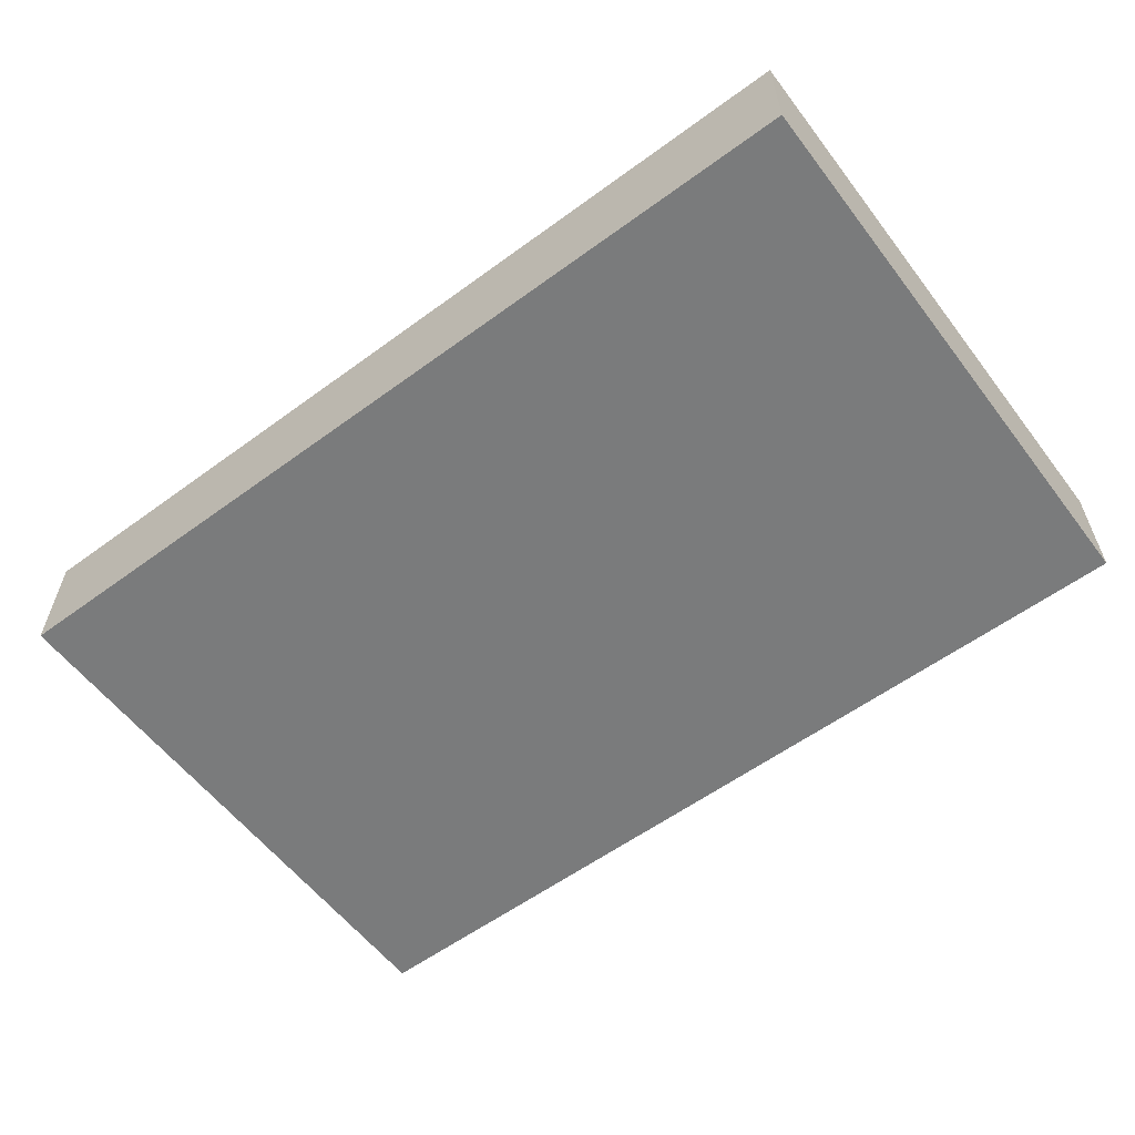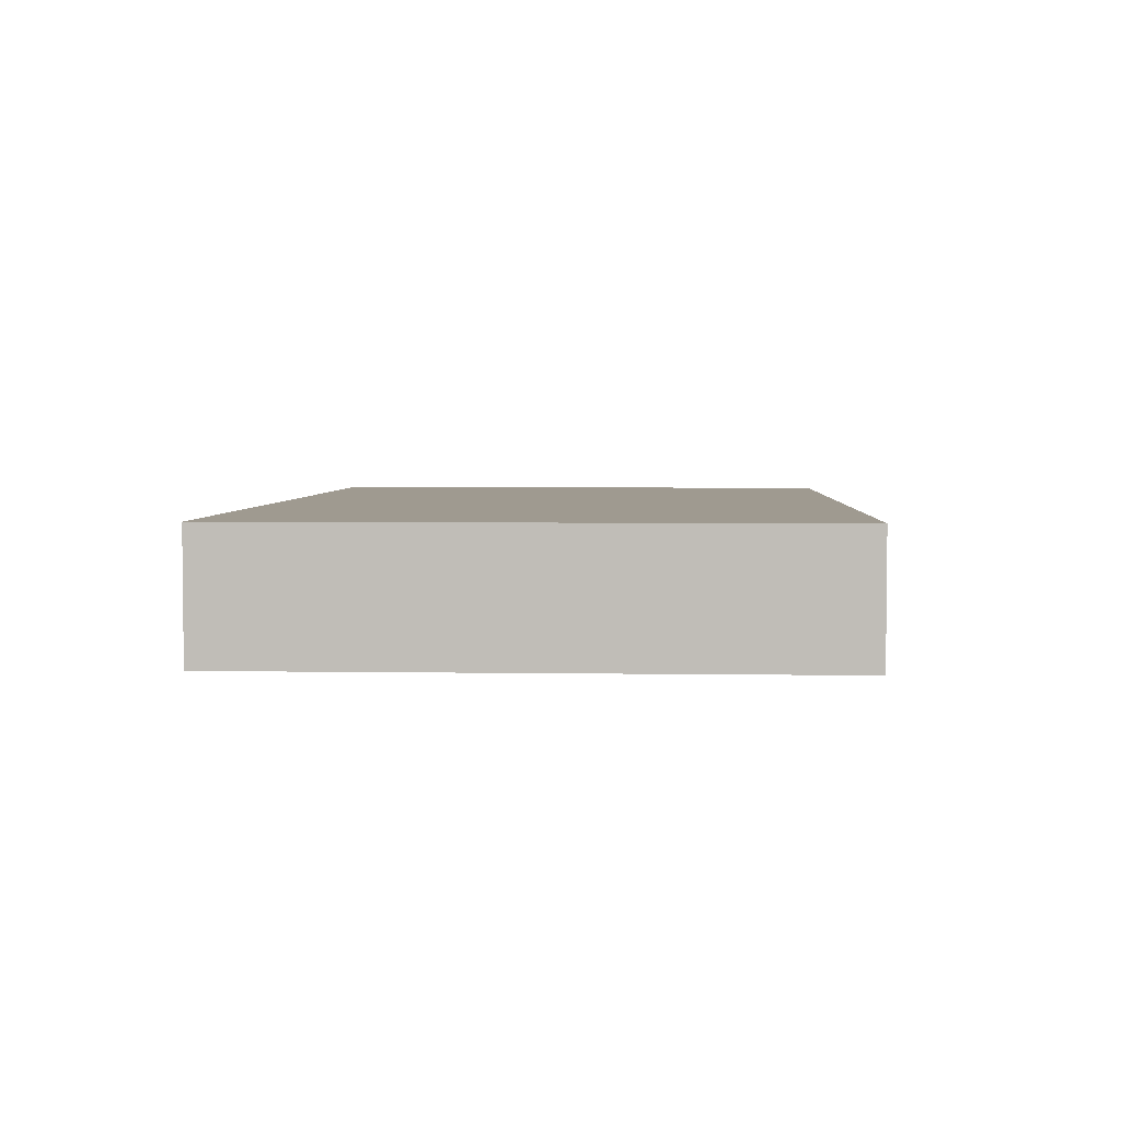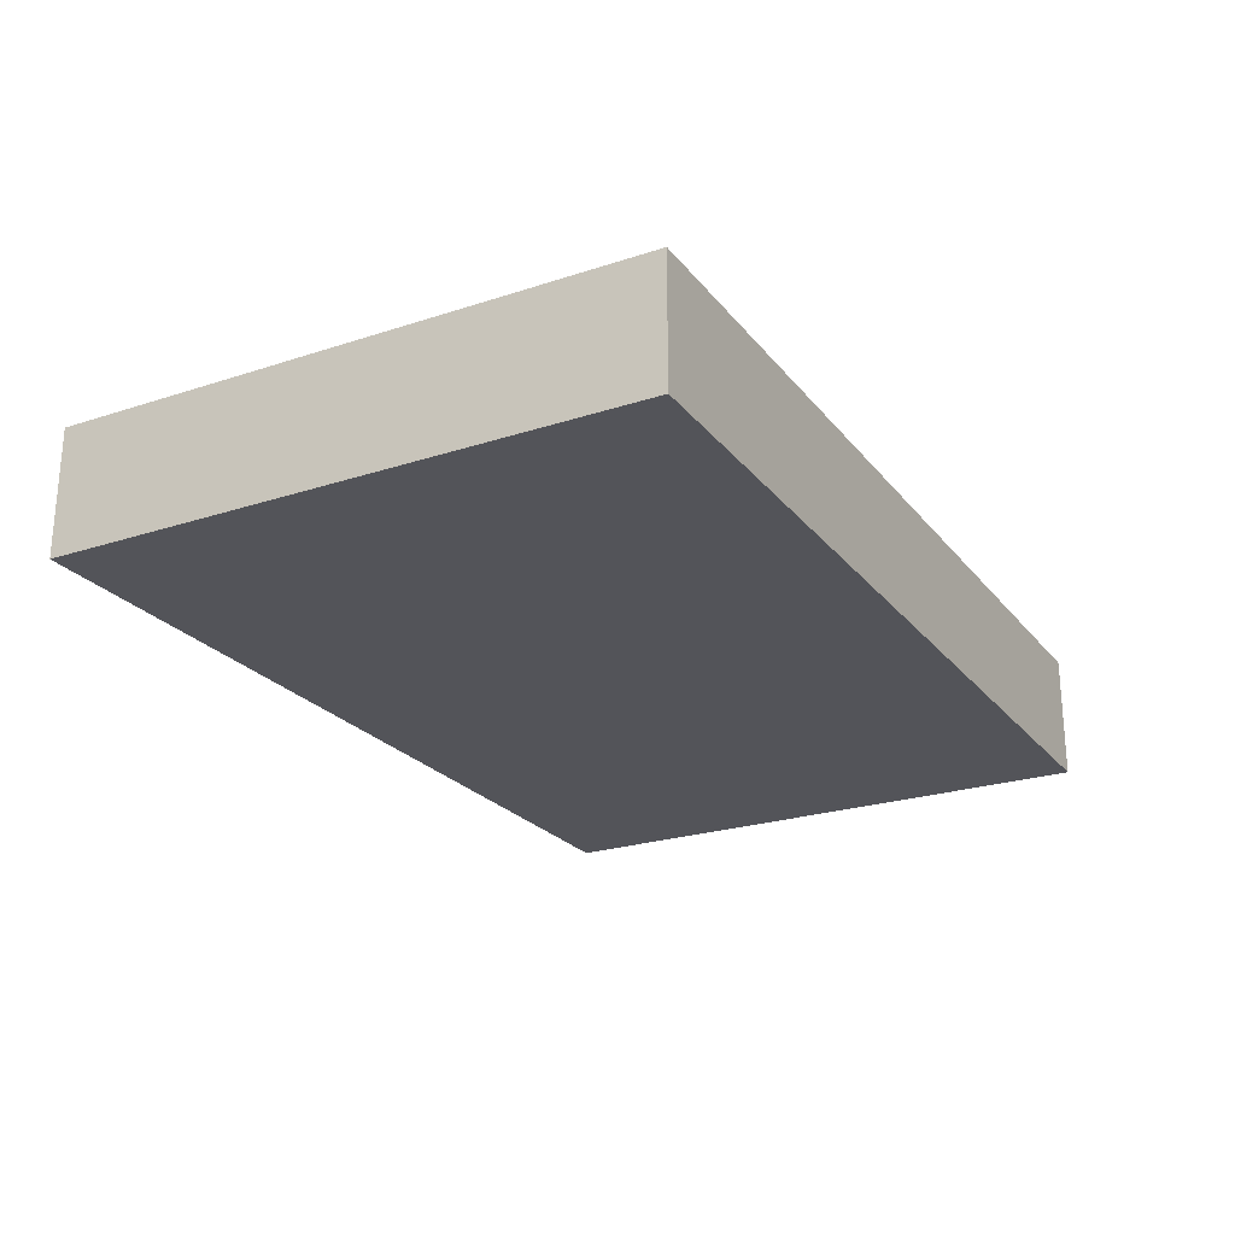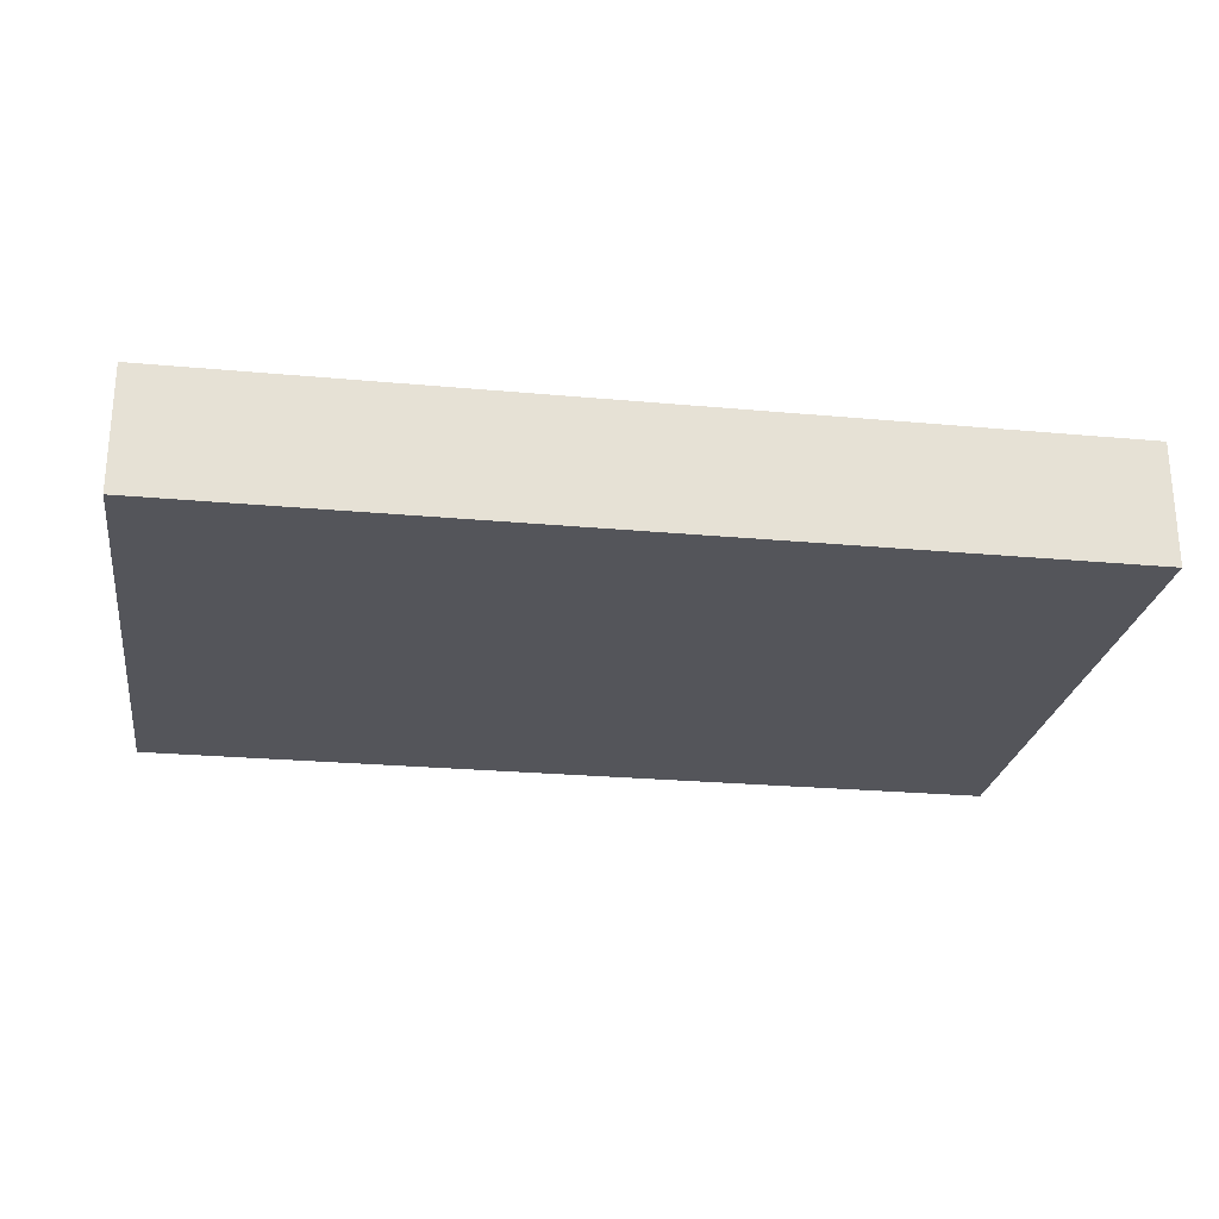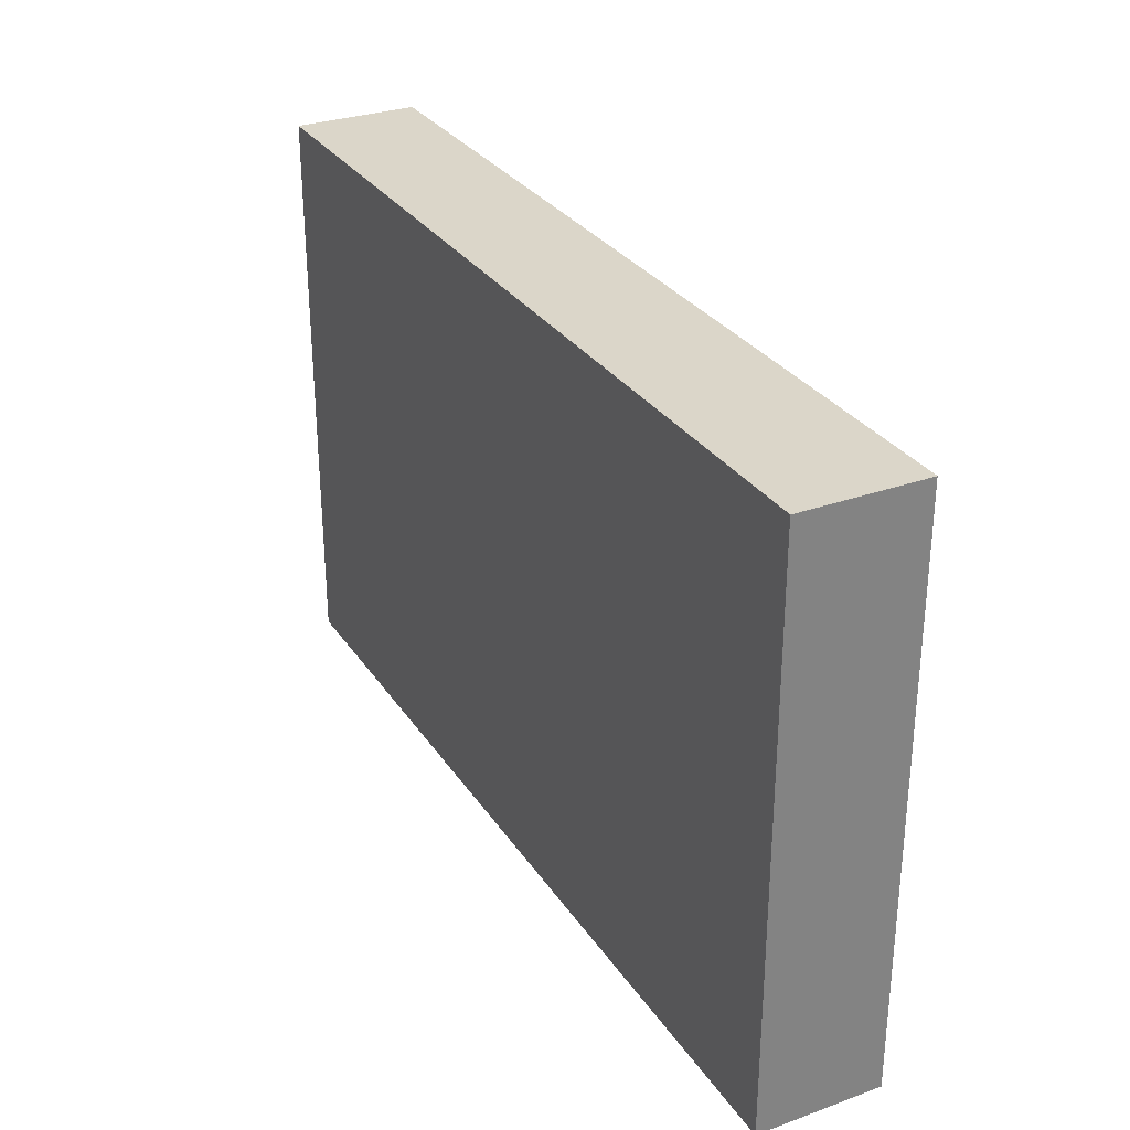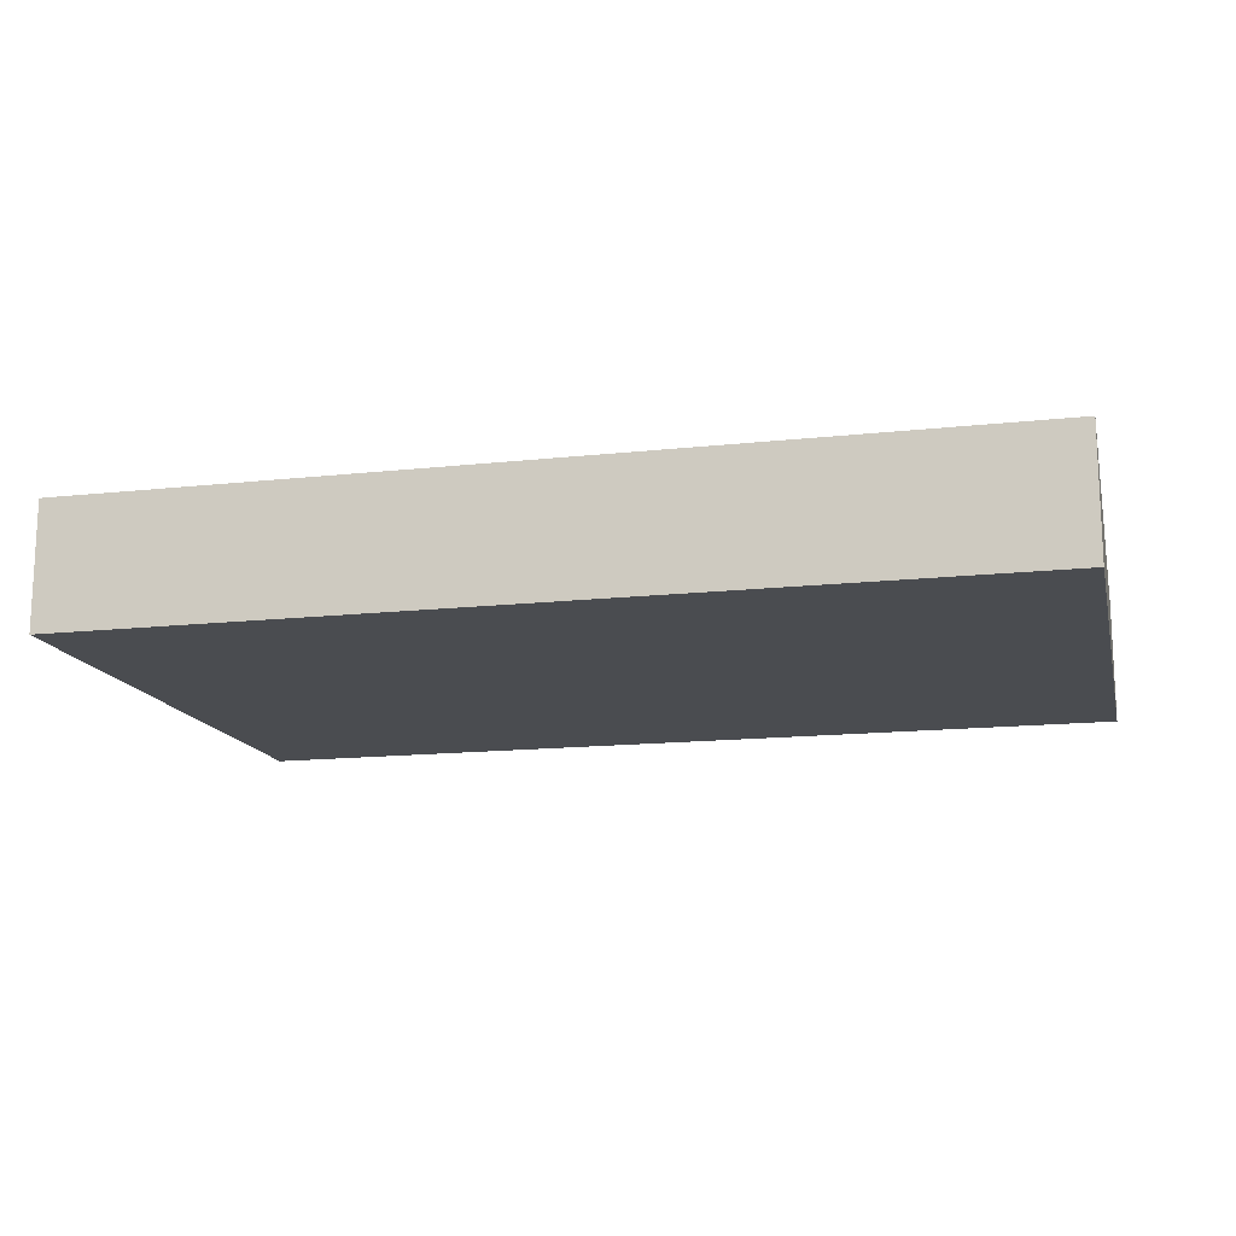
<metadata>
{"format":"obj","ext":"obj","renderer":"f3d","projection":"perspective","resolution":1024,"background":"white","views":[{"elev":-58.3,"azim":37.1,"up":"+Z"},{"elev":3.9,"azim":-87.0,"up":"+Z"},{"elev":-23.8,"azim":-61.4,"up":"+Z"},{"elev":-24.9,"azim":-8.5,"up":"+Z"},{"elev":30.0,"azim":-117.6,"up":"+Y"},{"elev":-14.9,"azim":-166.7,"up":"+Z"}]}
</metadata>
<code>
v -824 -1264 48
v -824 -1152 24
v -824 -1264 24
v -824 -1152 48
v -648 -1152 48
v -648 -1264 24
v -648 -1152 24
v -648 -1264 48
f 1 2 3
f 1 4 2
f 5 6 7
f 5 8 6
f 4 7 2
f 4 5 7
f 8 3 6
f 8 1 3
f 1 5 4
f 1 8 5
f 2 6 3
f 2 7 6

</code>
